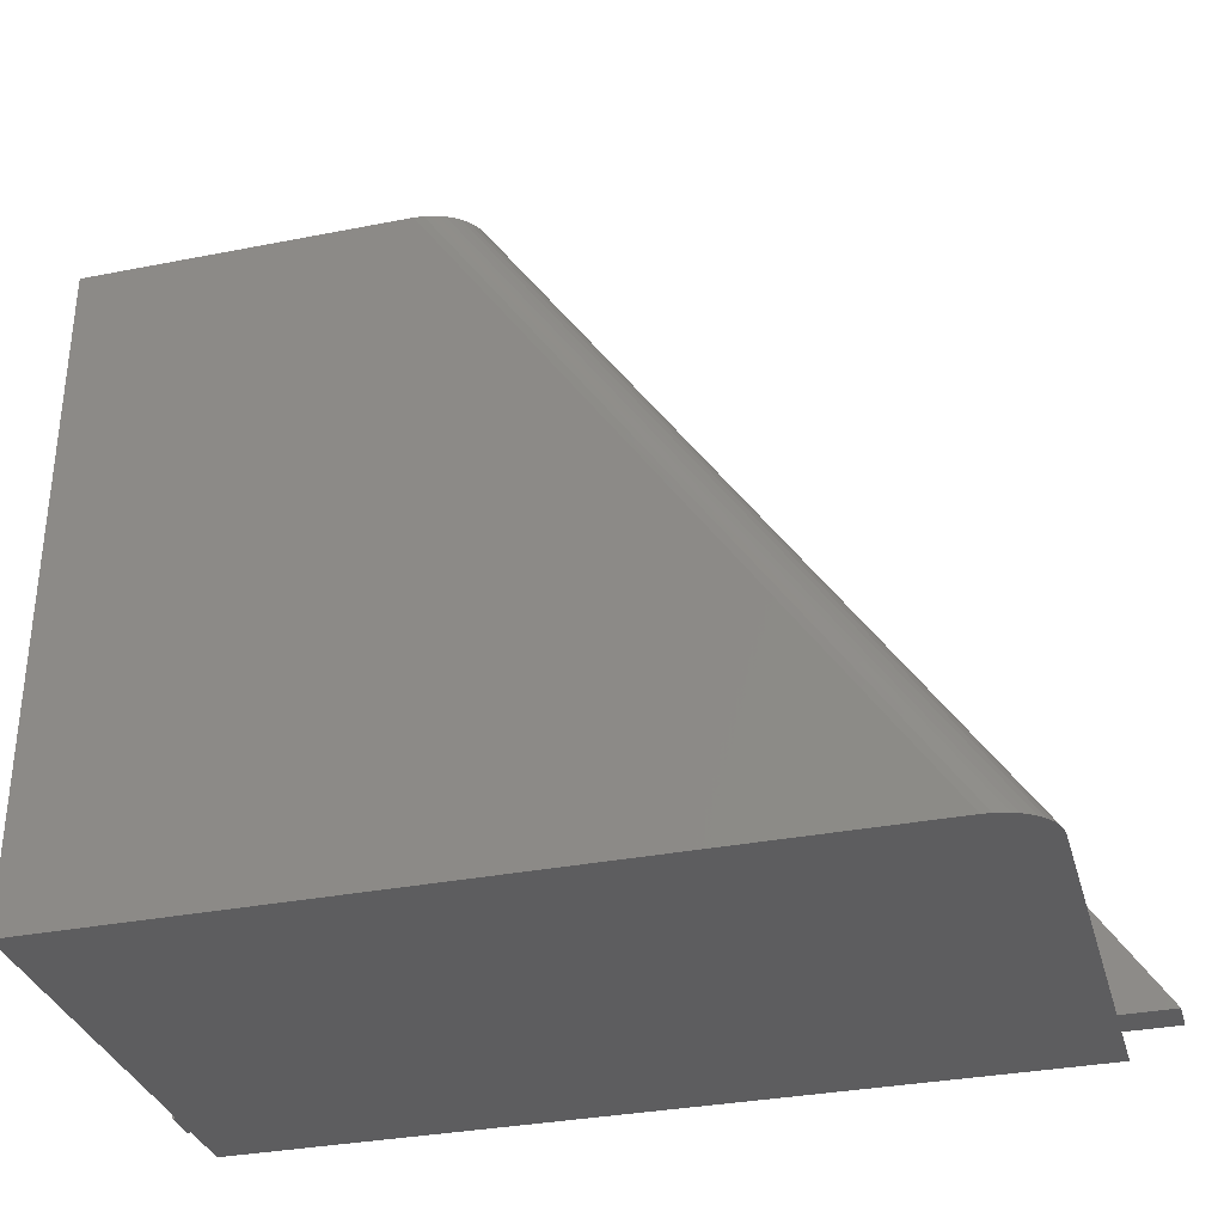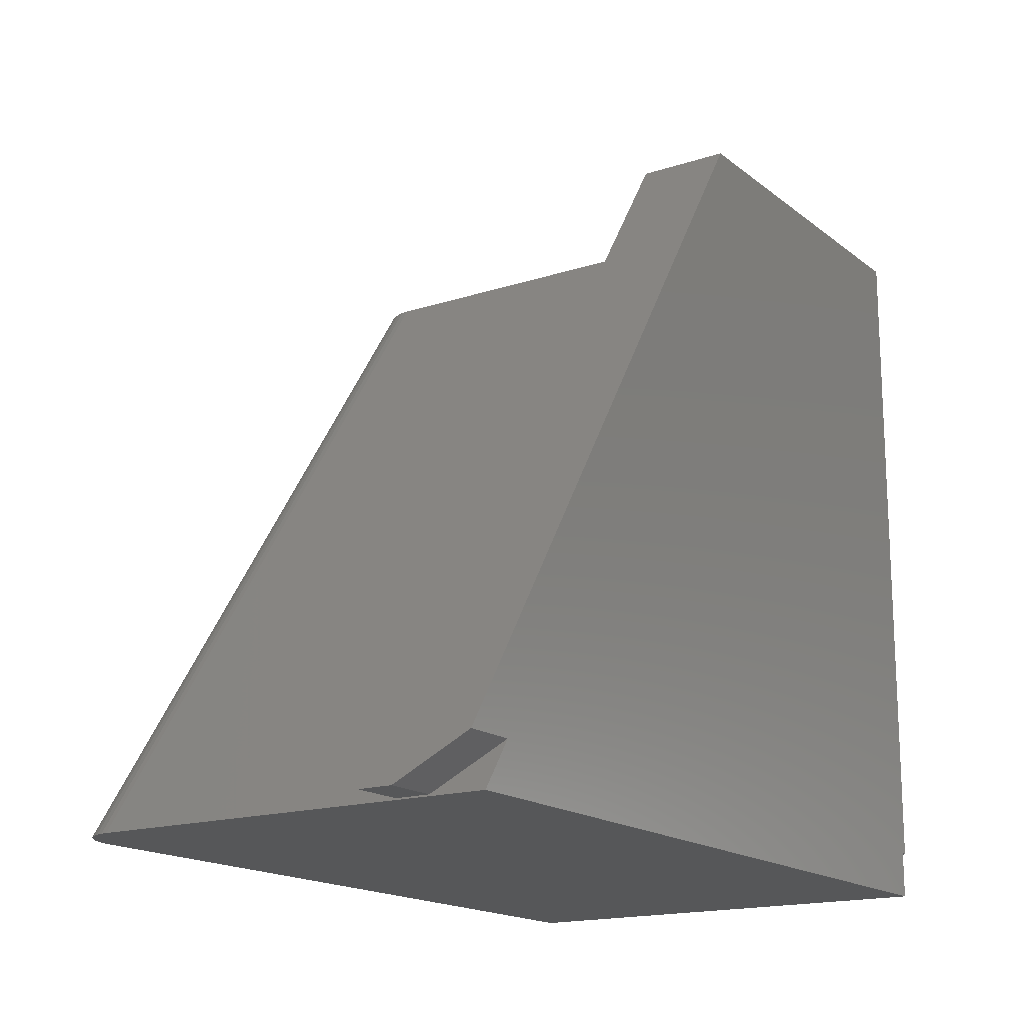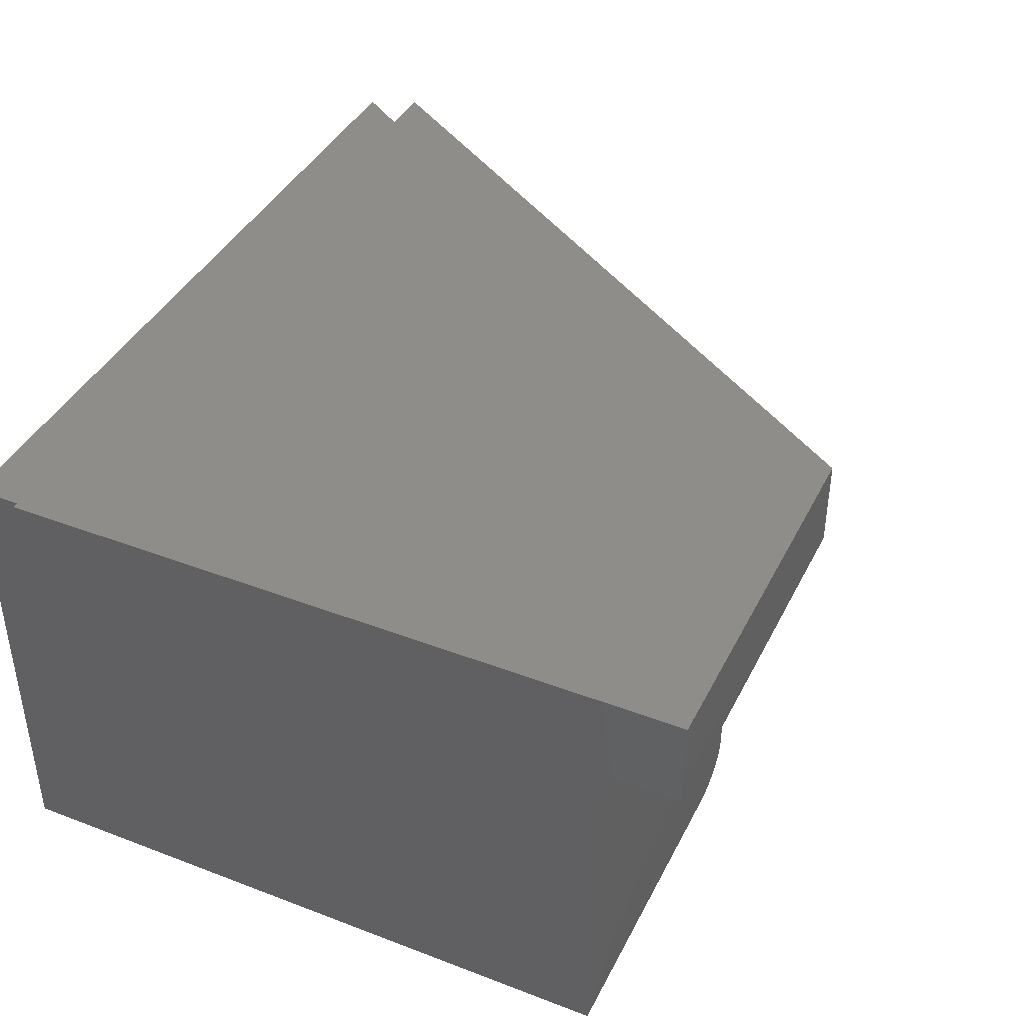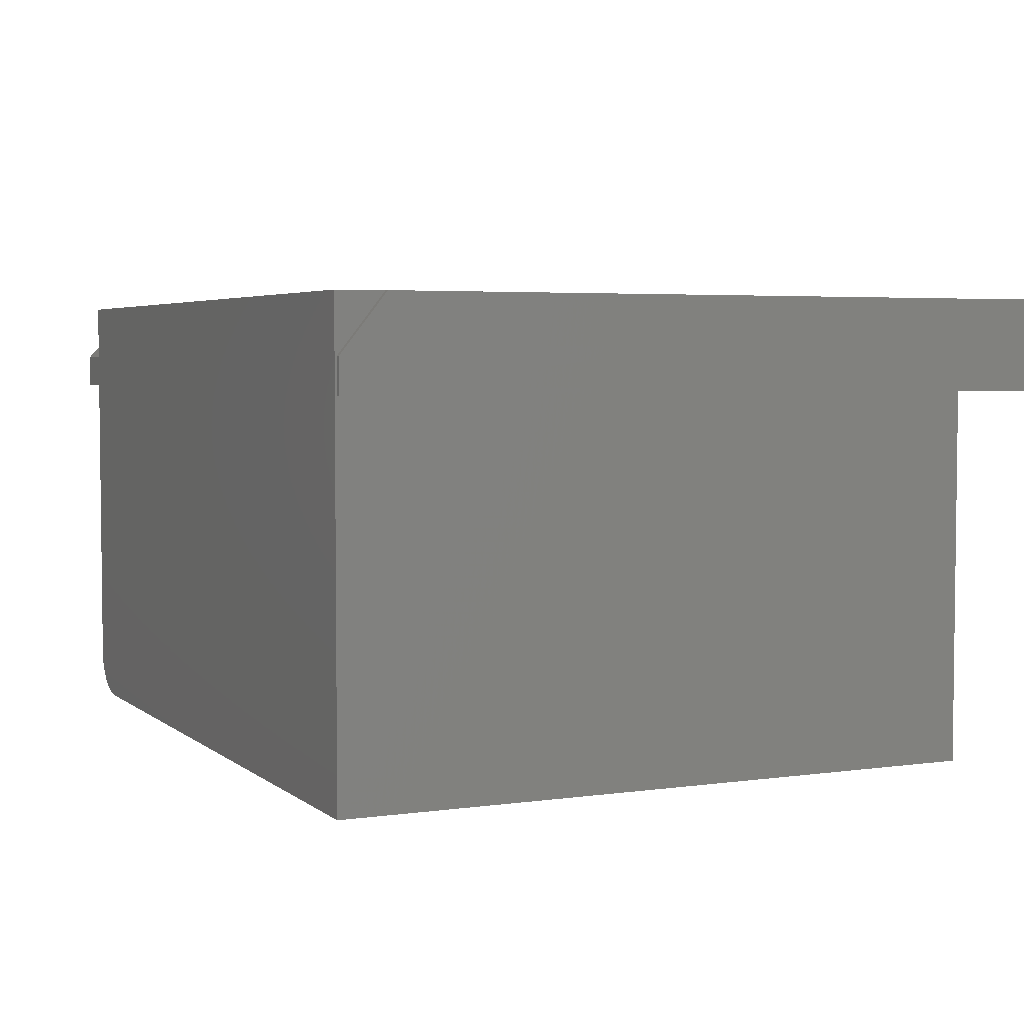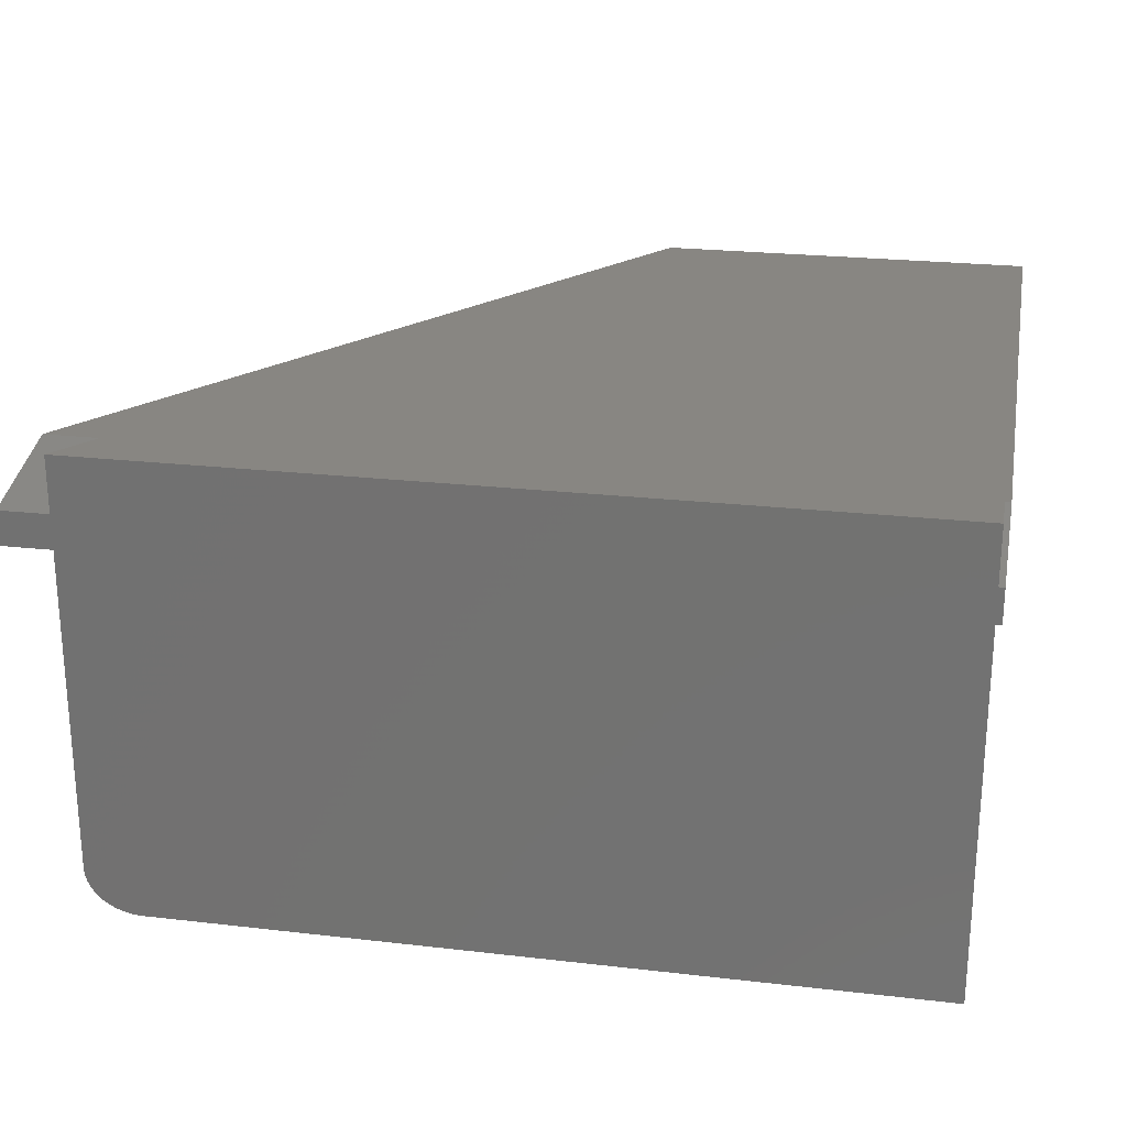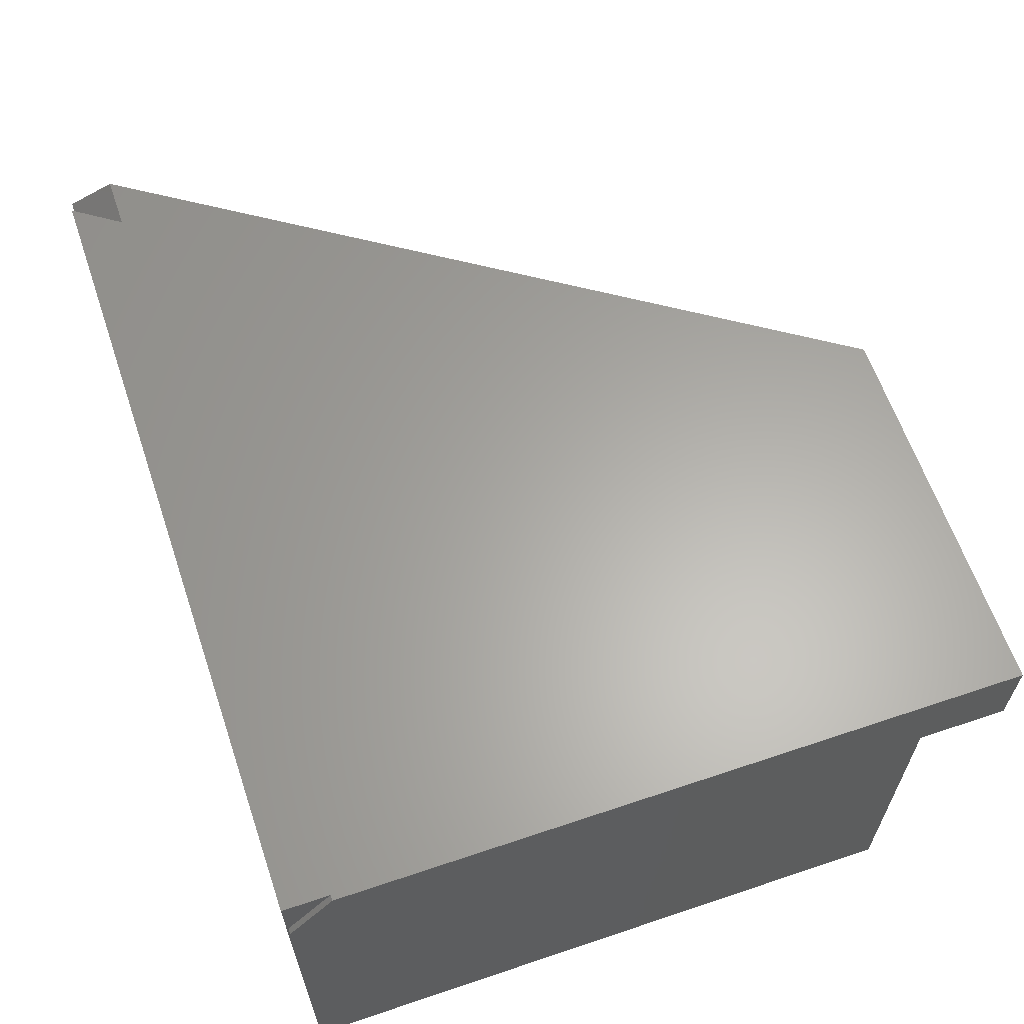
<metadata>
{"format":"stl","ext":"stl","renderer":"f3d","projection":"perspective","resolution":1024,"background":"white","views":[{"elev":-32.9,"azim":15.2,"up":"+Z"},{"elev":-16.7,"azim":123.5,"up":"+Z"},{"elev":40.7,"azim":-65.0,"up":"+Y"},{"elev":4.1,"azim":-115.0,"up":"+Y"},{"elev":23.7,"azim":-169.1,"up":"+Y"},{"elev":62.7,"azim":-108.8,"up":"+Y"}]}
</metadata>
<code>
# stl→obj: 46 verts, 88 faces
v 0.07878 2.953e-17 0.5
v 0.7086 -4.106e-17 -0.4507
v 0.6352 -4.383e-17 -0.4507
v -0.4453 -1.107e-16 -0.4507
v -0.4531 -1.055e-16 -0.4507
v -0.4531 0 0.5
v -0.4453 -1.123e-16 -0.5156
v 0.6797 -4.987e-17 -0.5156
v -0.4531 -0.125 -0.5132
v -0.4531 -0.07812 -0.5132
v -0.4453 -0.125 -0.5132
v -0.4453 -0.07812 -0.5132
v -0.4531 -0.125 0.5
v -0.4453 -0.6328 -0.5156
v -0.4453 -0.6328 0.3844
v -0.4453 -0.125 0.3844
v 0.6797 -0.5703 -0.5156
v 0.679 -0.5787 -0.5156
v 0.6764 -0.5885 -0.5156
v 0.672 -0.5978 -0.5156
v 0.6656 -0.6066 -0.5156
v 0.6577 -0.6143 -0.5156
v 0.6489 -0.6206 -0.5156
v 0.6412 -0.6247 -0.5156
v 0.6332 -0.628 -0.5156
v 0.6246 -0.6304 -0.5156
v 0.6158 -0.632 -0.5156
v 0.604 -0.6328 -0.5156
v 0.07878 -0.125 0.5
v 0.75 -0.125 -0.5132
v 0.75 -0.07812 -0.5132
v 0.678 -0.125 -0.5132
v 0.678 -0.07812 -0.5132
v 0.0639 -0.125 0.3844
v 0.0639 -0.5703 0.3844
v -0.01183 -0.6328 0.3844
v 0.0004458 -0.632 0.3844
v 0.009187 -0.6304 0.3844
v 0.01775 -0.6278 0.3844
v 0.02552 -0.6247 0.3844
v 0.03288 -0.6208 0.3844
v 0.04157 -0.6146 0.3844
v 0.04928 -0.6072 0.3844
v 0.05563 -0.5987 0.3844
v 0.06018 -0.5897 0.3844
v 0.06296 -0.5801 0.3844
f 1 2 3
f 1 3 4
f 1 4 5
f 1 5 6
f 7 4 8
f 8 4 3
f 9 10 11
f 11 10 12
f 13 6 9
f 9 6 5
f 9 5 10
f 7 14 11
f 7 11 12
f 7 12 4
f 15 16 14
f 14 16 11
f 10 5 12
f 12 5 4
f 17 18 19
f 8 17 19
f 8 19 20
f 8 20 21
f 8 21 22
f 8 22 23
f 8 23 24
f 8 24 25
f 8 25 26
f 8 26 27
f 8 27 28
f 8 28 14
f 8 14 7
f 1 29 2
f 2 29 30
f 2 30 31
f 32 33 30
f 30 33 31
f 33 8 3
f 33 32 8
f 34 35 32
f 32 35 17
f 32 17 8
f 33 3 31
f 31 3 2
f 9 11 13
f 13 11 16
f 13 16 29
f 29 16 34
f 29 34 30
f 30 34 32
f 36 37 38
f 15 36 38
f 15 38 39
f 15 39 40
f 15 40 41
f 15 41 42
f 15 42 43
f 15 43 44
f 15 44 45
f 15 45 46
f 15 46 35
f 15 35 34
f 15 34 16
f 29 1 13
f 13 1 6
f 14 28 15
f 15 28 36
f 36 27 37
f 36 28 27
f 35 18 17
f 35 46 18
f 19 18 46
f 46 45 19
f 20 19 45
f 45 44 20
f 21 20 44
f 21 44 43
f 21 43 42
f 21 42 22
f 22 42 41
f 22 41 23
f 23 41 40
f 23 40 24
f 24 40 39
f 24 39 25
f 25 39 38
f 25 38 26
f 26 38 37
f 26 37 27

</code>
